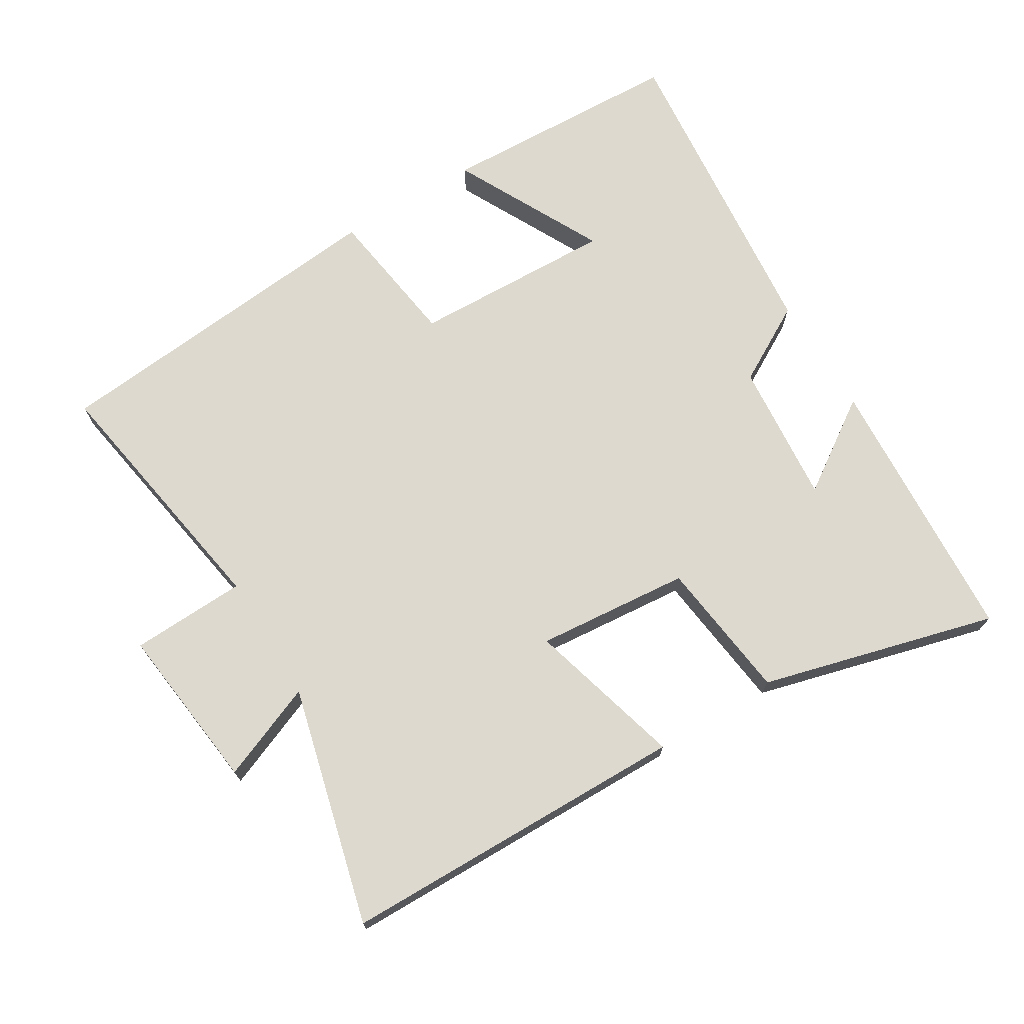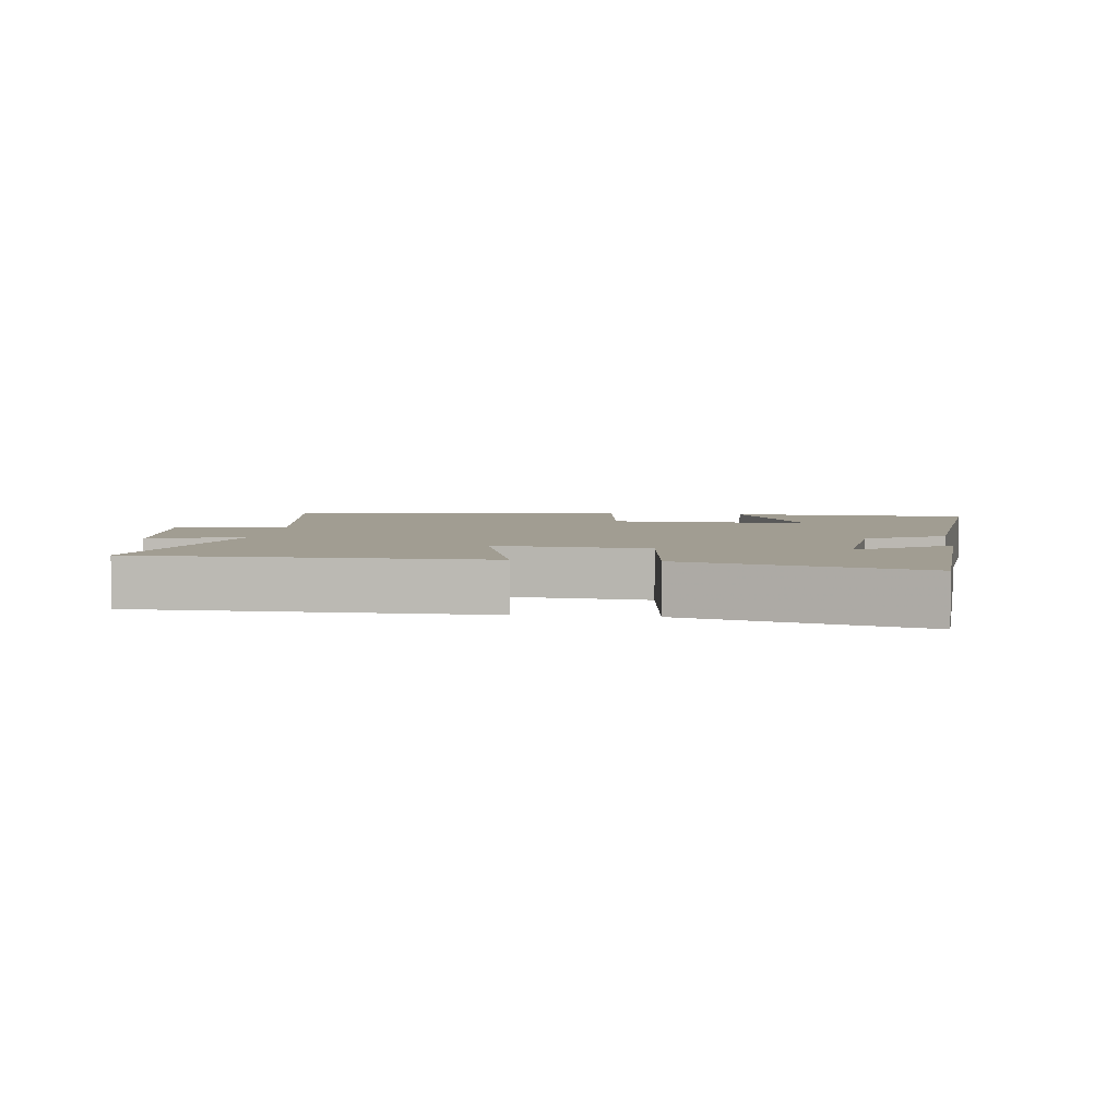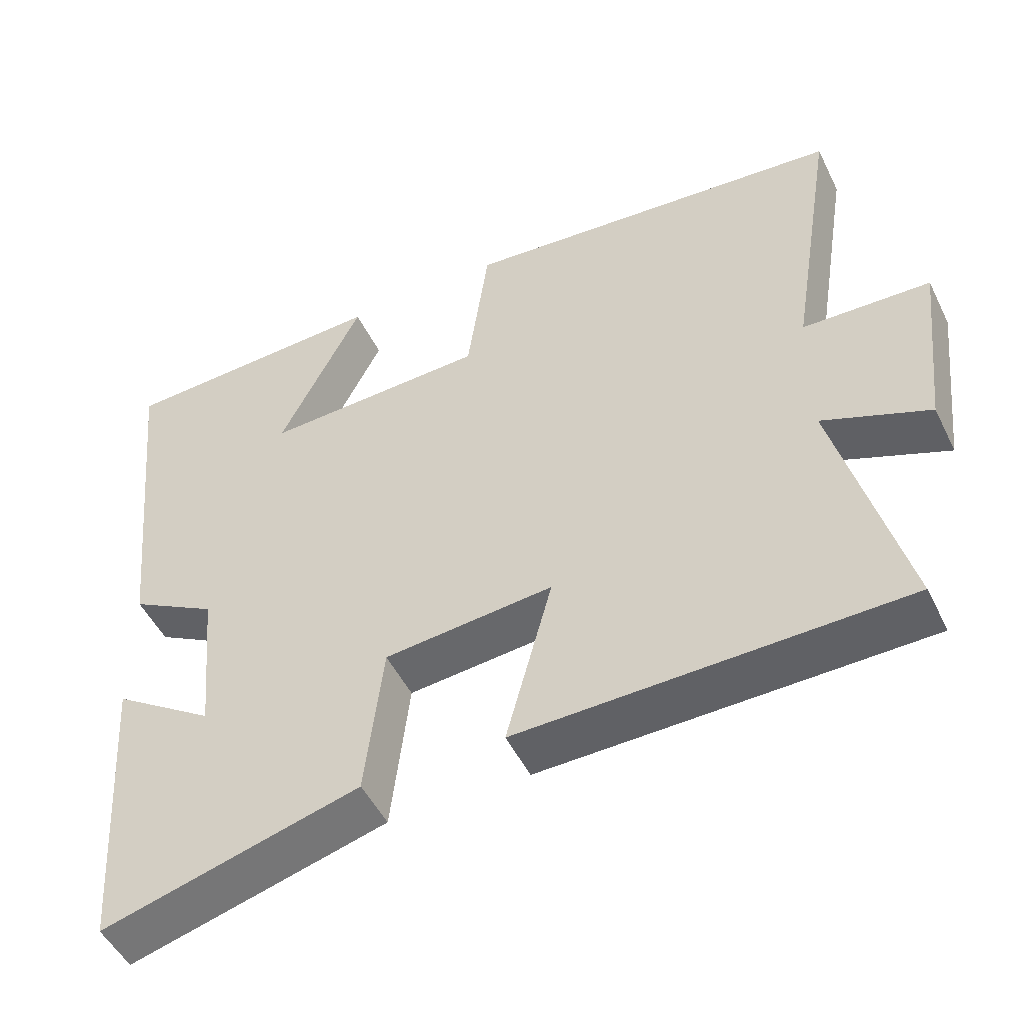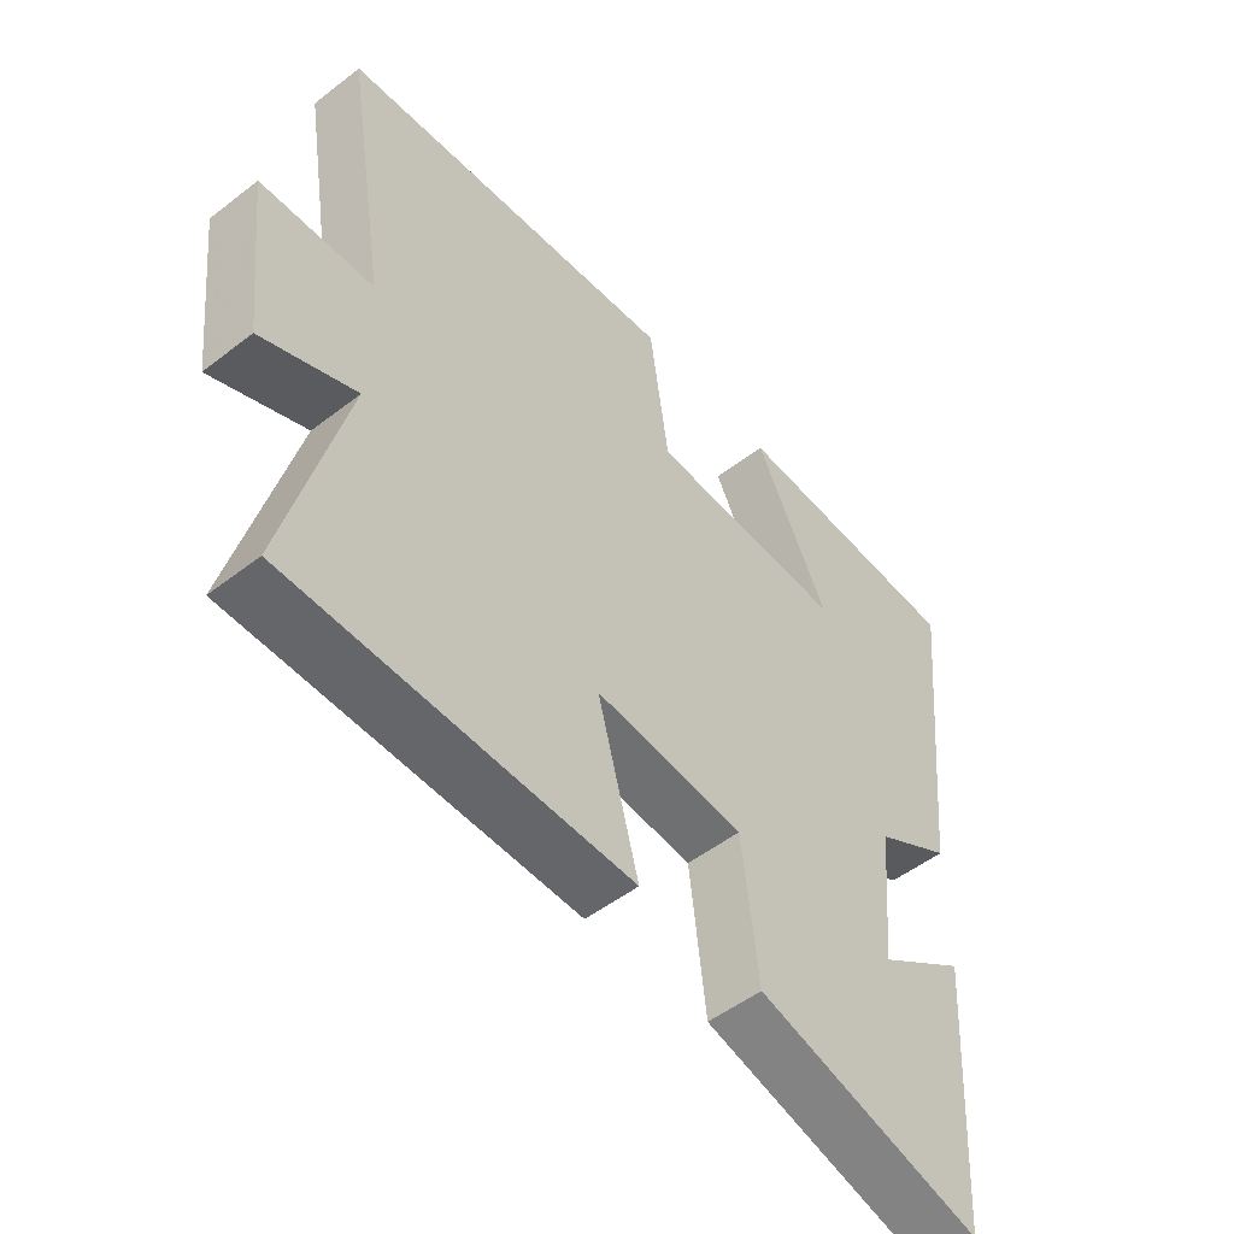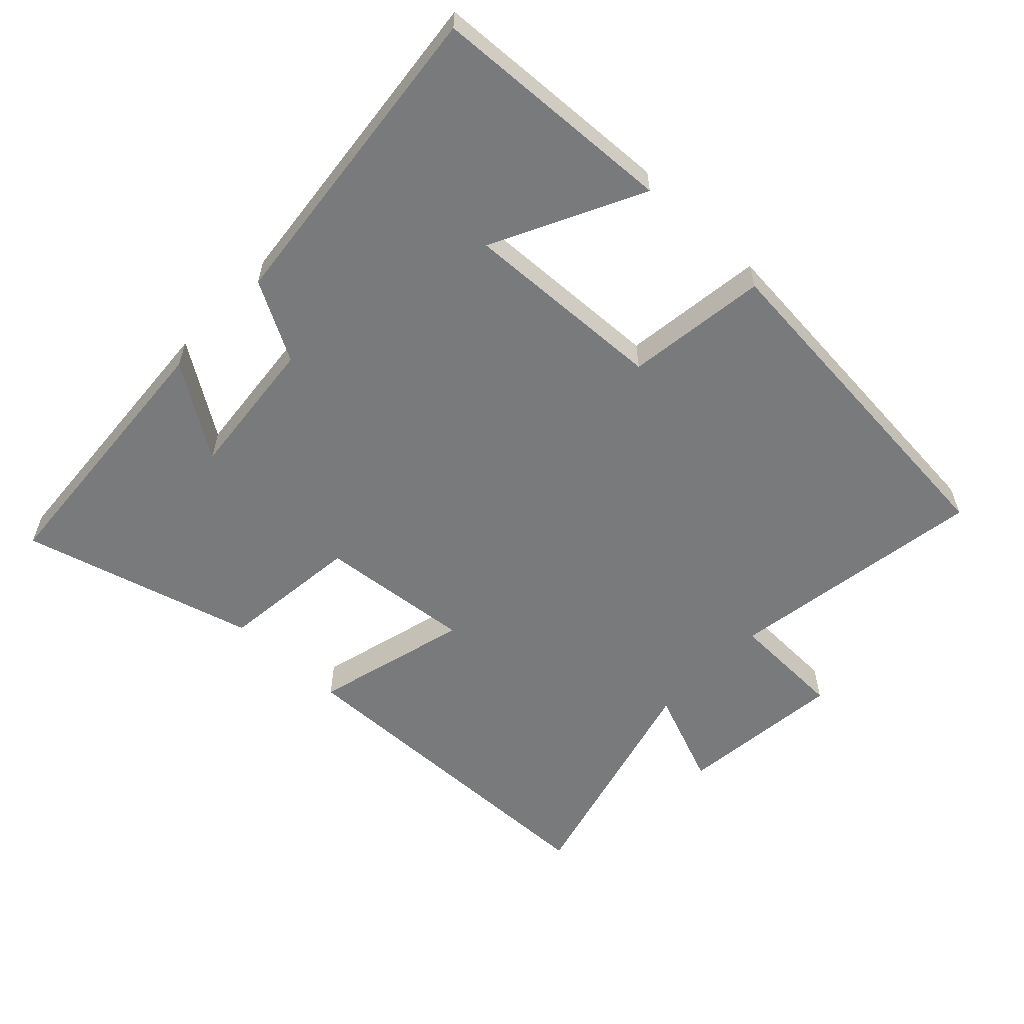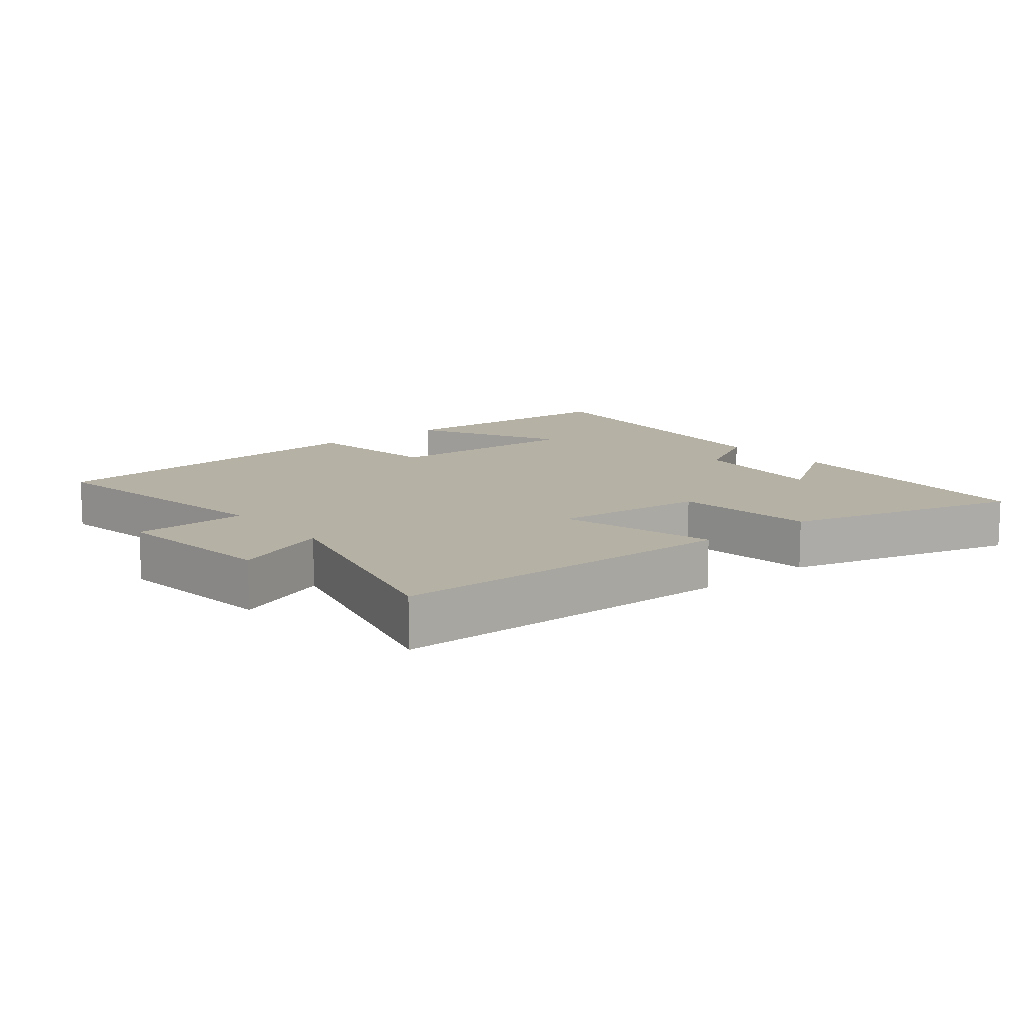
<metadata>
{"format":"obj","ext":"obj","renderer":"f3d","projection":"perspective","resolution":1024,"background":"white","views":[{"elev":71.5,"azim":148.4,"up":"+Y"},{"elev":4.6,"azim":-173.1,"up":"+Y"},{"elev":-49.8,"azim":25.6,"up":"+Z"},{"elev":-51.0,"azim":130.2,"up":"+Z"},{"elev":-58.0,"azim":-43.3,"up":"+Y"},{"elev":12.0,"azim":140.7,"up":"+Y"}]}
</metadata>
<code>
v -0.473 0.07 -0.596
v -0.5 0.07 -0.186
v -0.362 0.07 -0.278
v -0.382 0.07 -0.064
v -0.5 0.07 0.002
v -0.549 0.07 0.483
v -0.182 0.07 0.5
v -0.295 0.07 0.276
v 0.009 0.07 0.288
v 0.038 0.07 0.5
v 0.563 0.07 0.453
v 0.5 0.07 0.064
v 0.673 0.07 0.058
v 0.645 0.07 -0.192
v 0.5 0.07 -0.134
v 0.593 0.07 -0.49
v 0.07 0.07 -0.5
v 0.133 0.07 -0.266
v -0.097 0.07 -0.288
v -0.122 0.07 -0.5
v -0.473 0 -0.596
v -0.5 0 -0.186
v -0.362 0 -0.278
v -0.382 0 -0.064
v -0.5 0 0.002
v -0.549 0 0.483
v -0.182 0 0.5
v -0.295 0 0.276
v 0.009 0 0.288
v 0.038 0 0.5
v 0.563 0 0.453
v 0.5 0 0.064
v 0.673 0 0.058
v 0.645 0 -0.192
v 0.5 0 -0.134
v 0.593 0 -0.49
v 0.07 0 -0.5
v 0.133 0 -0.266
v -0.097 0 -0.288
v -0.122 0 -0.5
f 19 20 1
f 15 16 17 18
f 15 18 19
f 12 13 14 15
f 12 15 19
f 9 10 11 12
f 8 9 12 19
f 5 6 7 8
f 4 5 8
f 3 4 8 19
f 1 2 3
f 1 3 19
f 21 40 39
f 38 37 36 35
f 39 38 35
f 35 34 33 32
f 39 35 32
f 32 31 30 29
f 39 32 29 28
f 28 27 26 25
f 28 25 24
f 39 28 24 23
f 23 22 21
f 39 23 21
f 1 21 22 2
f 2 22 23 3
f 3 23 24 4
f 4 24 25 5
f 5 25 26 6
f 6 26 27 7
f 7 27 28 8
f 8 28 29 9
f 9 29 30 10
f 10 30 31 11
f 11 31 32 12
f 12 32 33 13
f 13 33 34 14
f 14 34 35 15
f 15 35 36 16
f 16 36 37 17
f 17 37 38 18
f 18 38 39 19
f 19 39 40 20
f 20 40 21 1

</code>
